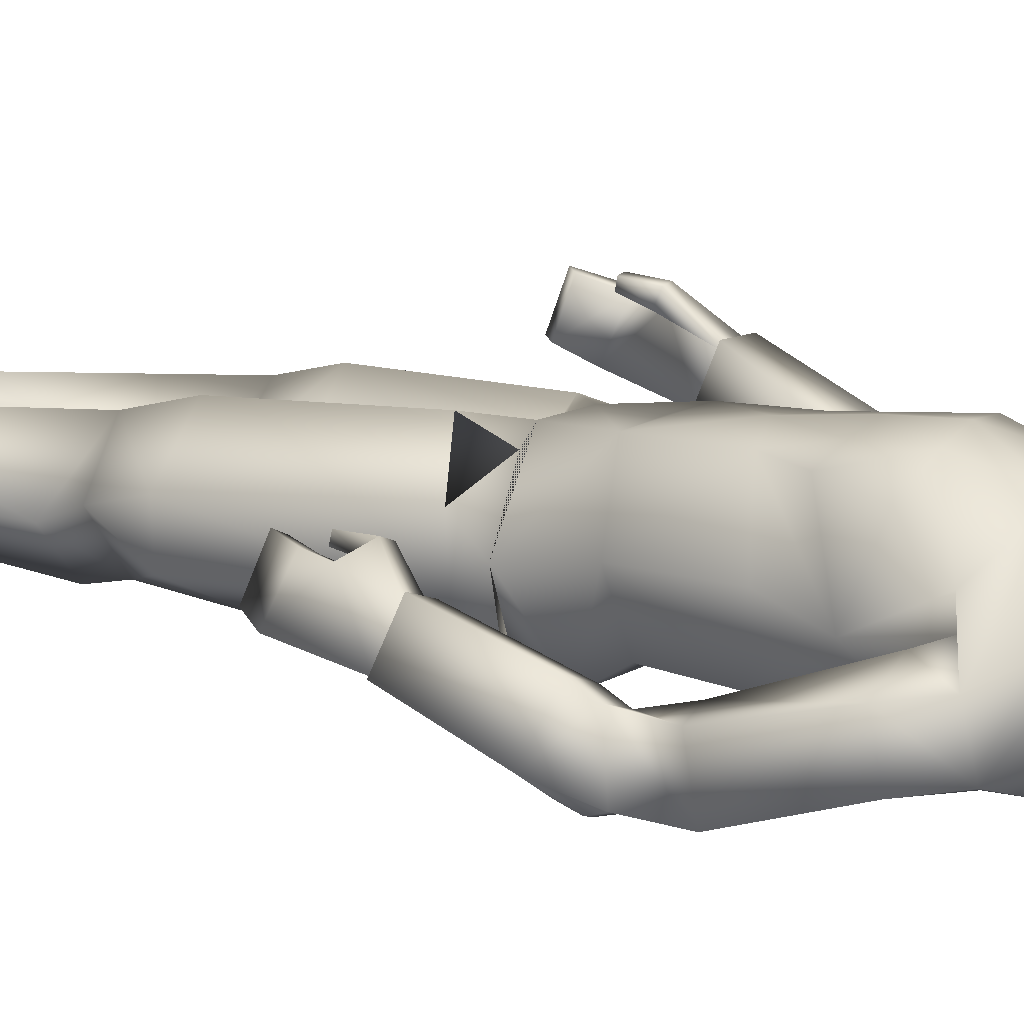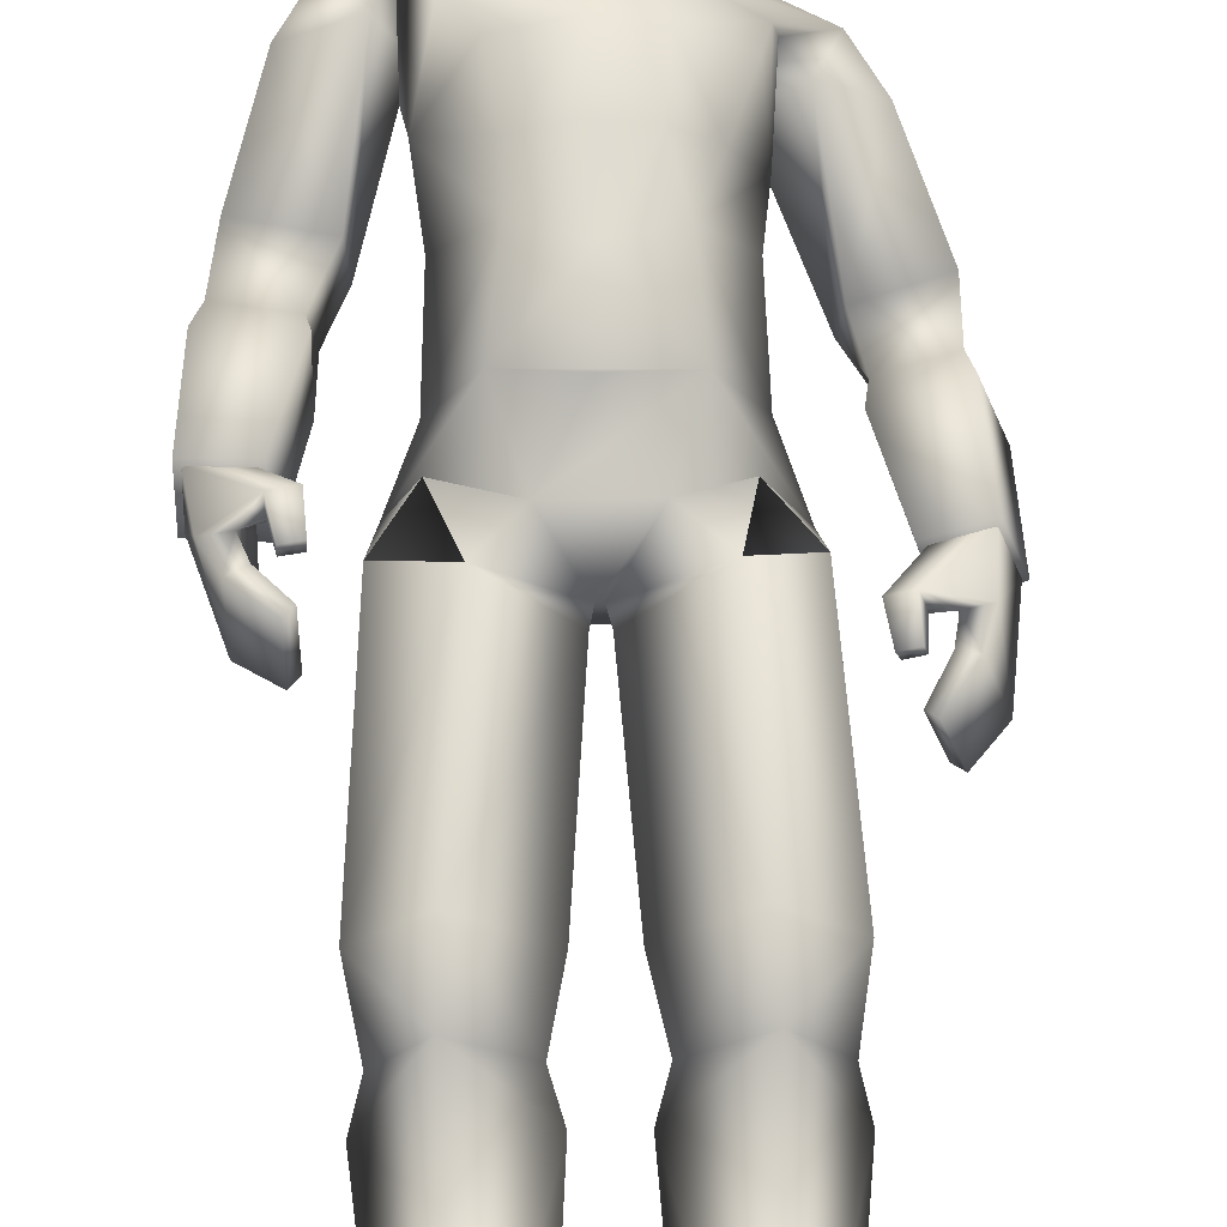
<metadata>
{"format":"obj","ext":"obj","renderer":"f3d","projection":"perspective","resolution":1024,"background":"white","views":[{"elev":10.7,"azim":121.5,"up":"+Z"},{"elev":67.0,"azim":-1.2,"up":"+Z"}]}
</metadata>
<code>
o leon
v -0.5735 0.007368 -0.5244
v -0.9935 0.007001 -0.5284
v -0.7701 0.7525 -0.4443
v -0.8278 0.7465 0.3773
v -0.4708 0.3839 0.7475
v -0.3834 0.75 -0.03222
v -0.2724 0.007631 -0.09253
v -1.275 0.006755 -0.1004
v -1.065 0.3833 0.7396
v -1.117 0.749 -0.08823
v -0.4388 0.007486 1.27
v -0.5301 0.2372 1.251
v -1.128 0.006883 1.274
v -1.045 0.2368 1.255
v 1.931 6.43 -0.8167
v 1.544 7.629 -0.6878
v 1.765 7.44 -1.273
v 1.76 6.593 -0.2324
v 2.18 7.741 -0.4845
v 2.42 6.512 -0.6194
v 2.4 7.552 -1.07
v 2.223 8.078 -1.266
v 1.584 7.876 -0.8015
v 2.126 7.971 -0.6419
v 1.889 7.808 -1.409
v 1.717 7.955 -1.402
v 2.191 7.893 -1.326
v 1.921 7.653 -1.335
v 2.23 6.665 -0.0961
v 2.197 7.692 -1.251
v 1.445 10.1 -1.02
v 0.5455 10.1 -1.291
v 0.2445 10.53 -0.9913
v 1.112 9.793 -0.2078
v 1.045 8.963 -0.337
v 0.9345 9.875 -1.176
v -1.071 9.841 0.5468
v -1.171 9.851 -0.5341
v -1.023 8.97 0.1593
v -0.5987 7.241 0.727
v 0.02624 7.966 0.7812
v -0.4889 8.144 0.7499
v 0.9754 9.279 0.4886
v 1.064 9.746 0.04399
v 0.6271 7.224 0.699
v -0.8081 8.569 -0.8383
v -0.9086 9.819 -0.9214
v 0.4524 8.569 -1.108
v -0.05176 8.703 0.8398
v 0.4131 8.704 0.7501
v 0.5597 8.143 0.6598
v -0.593 9.257 0.8173
v -0.489 8.634 0.789
v 0.76 8.635 0.5971
v -0.8375 9.745 0.539
v 0.01257 9.347 0.8715
v 0.4602 9.346 0.7605
v 0.1693 10.03 0.4991
v -0.4547 10.44 0.005569
v 0.05307 10.4 0.0668
v 0.4603 10.43 -0.2345
v -1.634 10.06 -0.281
v -0.6394 10.53 -0.7537
v 0.9858 7.303 -0.06143
v 0.6171 8.127 -0.8586
v 0.9665 8.324 -0.111
v -0.9744 7.312 -0.06116
v 0.6379 7.334 -0.7647
v -0.6337 7.321 -0.7559
v 1.506 9.99 -0.4624
v -1.527 10 0.2894
v -0.685 8.127 -0.7842
v -0.9375 8.298 0.003297
v 0.8866 9.595 -0.7285
v 1.298 9.558 -0.2886
v 1.035 9.638 -1.211
v 1.775 9.539 -0.5182
v 1.731 9.629 -1.085
v 1.465 8.3 -0.7135
v 1.431 8.4 -1.341
v 2.096 8.614 -1.342
v 2.126 8.516 -0.7111
v 0.4412 10.7 0.2248
v 0.3714 10.7 0.2894
v 0.3045 10.66 0.1634
v 0.6041 11.2 0.117
v 0.5081 11.12 0.2288
v 0.5262 10.97 0.1603
v 0.4547 11.4 0.2574
v 0.445 11.46 0.3111
v 0.3904 11.39 0.3157
v 0.2029 10.93 -0.505
v 0.3137 10.74 -0.1582
v 0.1061 10.72 0.0174
v -0.1351 10.95 -0.741
v -0.4771 11.49 -0.714
v 0.03358 11.5 -0.921
v -0.7418 11.49 -0.223
v -0.5333 10.94 -0.3863
v -0.5101 11.05 -0.2077
v -0.6285 11.43 -0.1696
v 0.2012 10.67 0.2799
v 0.44 10.68 0.07158
v 0.2491 11.2 0.4451
v 0.1911 11.29 0.4321
v -0.06041 11.48 0.3903
v 0.002171 12.12 0.2349
v -0.2044 11.92 0.3468
v 0.1695 12.02 0.4031
v 0.6422 11.42 -0.09201
v 0.5875 11.29 0.07796
v 0.5993 11.29 -0.1564
v 0.1939 11.45 0.4238
v 0.2205 11.51 0.4445
v 0.1123 11.44 0.4461
v 0.6045 11.51 0.08949
v 0.5842 11.45 0.06549
v 0.2993 10.97 0.37
v 0.3684 11.12 0.3579
v 0.4862 11.93 -0.1946
v 0.5391 11.89 -0.1119
v 0.5512 11.88 -0.251
v 0.3736 11.82 0.232
v 0.4455 12 0.2124
v 0.1879 11.75 0.4102
v -0.3354 10.93 -0.007447
v -0.000584 10.74 0.1323
v 0.3555 11.45 -0.5875
v 0.1569 11.39 -0.8272
v 0.07301 11.43 -0.807
v -0.6567 11.39 -0.08974
v -0.4402 11.45 0.1363
v -0.3374 11.07 0.09022
v -0.5705 11.11 -0.09763
v 0.01361 11.05 -0.6918
v 0.1279 11.11 -0.7431
v 0.297 11.07 -0.496
v 0.4014 10.94 -0.322
v -0.1657 10.94 0.2293
v -0.1174 11.67 0.4357
v -0.242 11.11 0.2043
v 0.6758 11.57 -0.1166
v 0.5647 11.73 -0.02277
v 0.5502 11.82 0.02609
v 0.4014 11.53 -0.5786
v -0.2395 11.59 0.3632
v 0.3599 11.86 -0.5749
v -0.3147 12.08 -0.576
v -0.1346 12 -0.6847
v -0.4562 11.82 -0.6659
v 0.5099 11.98 0.1064
v 0.4913 11.15 0.4383
v 0.56 11.15 0.3821
v -0.4486 11.54 0.2053
v 0.4531 11.09 0.3093
v 0.4367 10.98 0.2969
v 0.1383 11.82 0.477
v -0.01195 11.51 0.4012
v 0.2369 12.02 -0.4697
v 0.3622 12.09 -0.09456
v 0.0555 11.83 -0.8535
v -0.4602 12.07 -0.2897
v -0.01549 12.19 -0.2518
v -0.3893 10.7 -0.1445
v 0.01695 10.49 -0.06791
v 0.3819 10.63 -0.389
v -0.446 11.88 0.1685
v -0.7063 11.83 -0.2067
v 0.2337 12.16 0.01776
v -0.2552 12.15 -0.02675
v 0.1104 10.69 -0.8491
v -0.4482 10.69 -0.6989
v 0.582 11.19 -0.1677
v 0.2799 10.7 -0.433
v 0.002654 10.74 -0.7715
v 0.5226 10.96 -0.09476
v -0.02228 12 -0.7094
v 0.04537 10.96 0.3463
v -0.4458 10.74 -0.5822
v 0.02307 10.6 -0.04478
v 0.117 12.15 -0.3654
v -0.4523 10.63 -0.1647
v -0.1469 10.39 0.03916
v 0.2167 10.42 -0.0731
v 1.603 6.092 -0.1204
v 1.541 6.145 0.047
v 1.851 6.616 -0.2963
v 2.073 5.785 0.06201
v 2.263 5.612 -0.4647
v 2.176 6.111 0.01815
v 1.923 5.84 -0.006388
v 1.968 6.096 -0.05291
v 2.104 5.667 -0.5361
v 2.219 6.661 -0.1788
v 1.737 6.156 0.1111
v 1.783 5.81 0.01673
v 1.596 5.806 0.07163
v 1.634 5.801 -0.03619
v 1.994 5.274 -0.3857
v 1.736 5.478 0.04752
v 1.819 5.399 0.1008
v 1.902 5.355 -0.4379
v 1.795 6.106 -0.04583
v 1.75 5.814 0.1223
v 2.005 6.465 -0.7371
v 2.378 6.526 -0.6139
v 0.5501 6.396 -0.8617
v 0.7146 6.959 -0.9895
v 1.201 6.622 -0.102
v -1.196 6.623 0.07853
v 0.3857 6.477 0.6743
v -0.3603 6.477 0.6736
v -0.5387 6.396 -0.8605
v 0.01418 7.207 0.7164
v -0.7002 6.959 -0.9897
v -1.288 3.528 -0.02026
v -1.387 3.192 -0.1621
v -0.8955 3.529 0.558
v -0.3294 3.529 0.05286
v -0.2256 3.193 -0.06957
v -0.7862 3.531 -0.6138
v -0.7331 3.065 -0.708
v -0.7607 4.604 -0.7574
v -0.2029 4.159 0.0531
v -1.367 4.157 -0.4132
v -1.408 4.158 0.1281
v -1.206 6.38 -0.3351
v -0.6347 6.116 -0.7341
v -0.8606 4.16 0.7023
v -0.7154 6.126 0.6723
v -1.276 6.334 0.2309
v -0.02504 6.127 0.07355
v -0.05933 5.974 0.05067
v -0.9451 6.719 0.4717
v -1.737 6.398 0.3528
v -1.553 7.644 0.4255
v -1.57 7.371 -0.1682
v -1.762 6.633 0.9362
v -2.229 7.674 0.4311
v -2.267 6.416 0.3977
v -2.246 7.401 -0.1625
v -2.091 7.975 -0.3797
v -1.596 7.822 0.2566
v -2.152 7.905 0.2829
v -1.701 7.734 -0.4219
v -1.555 7.904 -0.3734
v -2.022 7.758 -0.4015
v -1.728 7.554 -0.3061
v -2.257 6.643 0.9282
v -2.018 7.554 -0.2972
v -1.007 9.604 -0.03684
v -1.226 9.602 0.4818
v -1.095 9.598 -0.491
v -1.031 9.673 0.009807
v -1.8 9.55 0.2519
v -1.791 9.555 -0.3277
v -1.391 8.307 0.243
v -1.373 8.326 -0.3984
v -2.055 8.478 -0.4128
v -2.073 8.459 0.2325
v -0.1602 10.45 -0.0148
v -0.1463 10.65 0.01511
v 0.2068 10.56 -0.1094
v -0.1519 10.56 -0.002533
v 0.2015 10.45 -0.1143
v 0.2171 10.64 -0.1015
v 0.1962 10.66 -0.2043
v -0.1678 10.65 -0.06669
v 0.4977 11.31 0.3198
v 0.4531 11.32 0.3564
v 0.4354 11.32 0.3717
v -0.009124 11.9 0.458
v -0.1877 11.25 0.3017
v -0.1477 11.45 0.3445
v -0.05387 11.22 0.365
v 0.008269 11.27 0.3932
v -0.06385 11.59 0.4182
v 0.03209 11.6 0.4234
v -0.02783 11.11 0.3801
v -0.1022 11.54 0.3903
v 0.05021 11.47 0.4233
v 0.1557 11.63 0.4197
v 0.02459 11.88 -0.7932
v 0.1668 11.91 -0.6252
v 0.2743 11.91 -0.4978
v -0.2368 11.36 0.2793
v -0.3982 11.41 0.207
v -1.54 6.228 1.136
v -1.54 6.305 1.306
v -1.821 6.624 0.848
v -1.958 5.816 1.239
v -1.953 5.567 0.7076
v -2.116 6.098 1.131
v -1.813 5.904 1.202
v -1.901 6.135 1.114
v -1.796 5.658 0.6699
v -2.217 6.642 0.8512
v -1.742 6.266 1.319
v -1.674 5.916 1.26
v -1.513 5.966 1.358
v -1.518 5.945 1.246
v -1.644 5.318 0.8911
v -1.566 5.608 1.344
v -1.639 5.513 1.386
v -1.564 5.416 0.8528
v -1.742 6.193 1.161
v -1.672 5.934 1.369
v -1.839 6.433 0.4027
v -2.23 6.44 0.4122
v 0.5751 0.007368 -0.5244
v 0.9951 0.007001 -0.5284
v 0.7717 0.7525 -0.4444
v 0.8294 0.7465 0.3772
v 0.4724 0.3839 0.7475
v 0.385 0.75 -0.03234
v 0.274 0.007631 -0.09253
v 1.274 0.00664 -0.1117
v 1.067 0.3833 0.7396
v 1.119 0.749 -0.08835
v 0.4404 0.007486 1.27
v 0.5317 0.2372 1.251
v 1.13 0.006883 1.274
v 1.047 0.2368 1.255
v 1.307 3.528 -0.02172
v 1.388 3.192 -0.1623
v 0.8971 3.529 0.5579
v 0.331 3.529 0.05273
v 0.2272 3.193 -0.06969
v 0.7878 3.531 -0.6139
v 0.7346 3.065 -0.7082
v 0.7622 4.604 -0.7575
v 0.1976 4.159 0.05351
v 1.368 4.157 -0.4133
v 1.409 4.158 0.1279
v 1.282 6.38 -0.4077
v 0.6626 6.104 -0.7358
v 0.8379 4.16 0.704
v 0.7611 6.091 0.7553
v 1.259 6.334 0.2323
v 0.03335 6.132 0.04673
v 0.07255 5.974 0.05003
v 0.8744 6.64 0.5676
v -0.9949 6.509 -0.58
v 0.8738 6.509 -0.7194
v 0.9148 9.682 -0.6849
f 1 2 3
f 4 5 6
f 6 5 7
f 8 9 10
f 4 10 9
f 4 9 5
f 10 2 8
f 11 8 7
f 1 8 2
f 5 11 7
f 12 13 11
f 12 9 14
f 6 1 3
f 13 9 8
f 10 3 2
f 11 13 8
f 1 7 8
f 5 12 11
f 12 14 13
f 12 5 9
f 6 7 1
f 13 14 9
f 15 16 17
f 18 19 16
f 19 20 21
f 22 23 24
f 25 17 26
f 27 28 25
f 21 27 22
f 24 16 19
f 15 29 18
f 21 15 17
f 30 17 28
f 24 21 22
f 23 17 16
f 25 22 27
f 15 18 16
f 18 29 19
f 19 29 20
f 22 26 23
f 25 28 17
f 27 30 28
f 21 30 27
f 24 23 16
f 15 20 29
f 21 20 15
f 30 21 17
f 24 19 21
f 23 26 17
f 25 26 22
f 31 32 33
f 34 35 36 345
f 37 254 38 39
f 40 41 42
f 43 35 44
f 45 41 40 214
f 46 38 47
f 48 32 36
f 38 46 39
f 36 35 48
f 49 41 50
f 45 51 41
f 52 39 53
f 43 54 35
f 52 55 39
f 37 39 55
f 34 44 35
f 56 57 58
f 59 183 60 184 61
f 62 63 47
f 62 47 38
f 31 36 32
f 64 65 66
f 67 68 64
f 65 35 66
f 69 65 68
f 44 70 58
f 71 55 58
f 64 51 45
f 72 67 73
f 42 67 40
f 72 39 46
f 51 35 54
f 39 42 53
f 62 59 63
f 56 55 52
f 48 72 46
f 71 38 254 37
f 36 70 34 345
f 48 47 32
f 57 49 50
f 61 58 70
f 53 56 52
f 57 54 43
f 49 42 41
f 51 50 41
f 58 59 71
f 61 31 33
f 33 59 61
f 33 47 63
f 57 44 58
f 64 40 67
f 64 68 65
f 67 69 68
f 65 48 35
f 69 72 65
f 44 34 70
f 71 37 55
f 64 66 51
f 72 69 67
f 42 73 67
f 72 73 39
f 51 66 35
f 39 73 42
f 62 71 59
f 56 58 55
f 48 65 72
f 71 62 38
f 36 31 70
f 48 46 47
f 57 56 49
f 61 184 60 58
f 53 49 56
f 57 50 54
f 49 53 42
f 51 54 50
f 58 60 183 59
f 61 70 31
f 33 63 59
f 33 32 47
f 57 43 44
f 64 45 214 40
f 74 75 34
f 31 76 36
f 75 77 70
f 76 31 78
f 70 34 75
f 74 36 76
f 34 345 36 74
f 24 81 82
f 23 82 79
f 26 81 22
f 77 79 82
f 34 31 36 345
f 75 80 79
f 31 77 78
f 78 82 81
f 80 78 81
f 23 80 26
f 82 80 81
f 24 22 81
f 23 24 82
f 26 80 81
f 77 75 79
f 34 70 31
f 75 74 80
f 31 70 77
f 78 77 82
f 80 76 78
f 23 79 80
f 80 74 76
f 82 79 80
f 83 84 85
f 86 87 88
f 89 90 91
f 92 93 94
f 95 96 97
f 98 96 99
f 100 101 99
f 102 85 84
f 103 83 85
f 104 105 276
f 107 108 109
f 110 111 112
f 113 114 115
f 116 117 110
f 104 118 119
f 105 91 113
f 111 117 89
f 105 104 91
f 111 89 86
f 120 121 122
f 123 124 125
f 126 94 127
f 128 129 130
f 101 131 132
f 133 134 100
f 135 136 137
f 93 92 138
f 127 139 126
f 108 140 272
f 133 139 141
f 110 112 142
f 143 121 144
f 142 145 122
f 142 122 121
f 99 96 95
f 140 108 146
f 147 122 145
f 97 130 95
f 110 142 143
f 121 143 142
f 123 144 124
f 148 149 150
f 142 112 145
f 151 144 121
f 117 111 110
f 91 119 152 271
f 89 269 153 87
f 91 104 119
f 89 87 86
f 133 141 132
f 154 132 287
f 152 119 155
f 152 155 153
f 153 155 87
f 88 156 83
f 118 84 156
f 84 83 156
f 138 92 137
f 139 133 126
f 98 99 101
f 135 95 130
f 128 145 112
f 109 157 124
f 151 124 144
f 106 276 281 158
f 113 115 105
f 157 278 125
f 114 125 282 115
f 115 282 281
f 157 125 124
f 130 145 128
f 159 160 120
f 135 92 95
f 149 161 150
f 162 163 148
f 99 164 126
f 165 265 263
f 167 162 168
f 94 102 127
f 101 154 98
f 169 170 107
f 134 132 131
f 171 63 172
f 103 94 93
f 100 126 133
f 111 173 112
f 95 174 175
f 136 128 137
f 88 103 176
f 176 86 88
f 89 116 90
f 177 284 283
f 162 150 168
f 107 167 108
f 102 118 178
f 93 176 103
f 179 95 175
f 94 164 268 180
f 134 101 100
f 136 130 129
f 104 178 118
f 127 178 139
f 138 173 176
f 116 123 90
f 153 270 271 152
f 109 169 107
f 149 163 181
f 143 116 110
f 120 285 159
f 146 167 154
f 168 154 167
f 150 98 168
f 150 97 96
f 161 145 97
f 140 157 272
f 33 166 61
f 182 63 59
f 121 160 151
f 181 169 160
f 181 177 149
f 124 160 169
f 112 137 128
f 165 261 183 60
f 94 174 92
f 175 166 171
f 166 266 263
f 175 172 179
f 180 262 264 165
f 179 182 164
f 146 280 277 140
f 141 286 287
f 87 156 88
f 156 119 118
f 141 178 279
f 125 90 123
f 114 91 90
f 130 97 145
f 159 181 160
f 135 137 92
f 149 177 283 161
f 162 170 163
f 99 179 164
f 165 60 184 265
f 167 170 162
f 94 85 102
f 101 132 154
f 169 163 170
f 134 133 132
f 171 33 63
f 103 85 94
f 100 99 126
f 111 86 173
f 95 92 174
f 136 129 128
f 88 83 103
f 176 173 86
f 89 117 116
f 177 159 285 284
f 162 148 150
f 107 170 167
f 102 84 118
f 93 138 176
f 179 99 95
f 94 126 164
f 134 131 101
f 136 135 130
f 104 276 275 279
f 127 102 178
f 138 137 173
f 116 144 123
f 153 269 270
f 109 124 169
f 149 148 163
f 143 144 116
f 120 122 147
f 146 108 167
f 168 98 154
f 150 96 98
f 150 161 97
f 161 147 145
f 140 277 278 157
f 33 171 166
f 182 172 63
f 121 120 160
f 181 163 169
f 181 159 177
f 124 151 160
f 112 173 137
f 165 264 261
f 94 180 267 174
f 175 174 166
f 166 174 267 266
f 175 171 172
f 180 268 262
f 179 172 182
f 146 274 280
f 141 273 106 274 286
f 87 155 156
f 156 155 119
f 141 139 178
f 125 114 90
f 114 113 91
f 185 186 187
f 188 189 190
f 191 192 193
f 190 194 195
f 196 197 198
f 188 199 189
f 199 193 189
f 200 199 201
f 187 195 194
f 195 192 190
f 202 191 193
f 198 203 196
f 204 203 195
f 185 197 186
f 197 195 186
f 192 205 193
f 192 185 187
f 200 188 191
f 193 206 189
f 192 188 190
f 190 206 194
f 196 204 197
f 188 201 199
f 199 202 193
f 200 202 199
f 187 186 195
f 195 203 192
f 202 200 191
f 198 185 203
f 204 196 203
f 185 198 197
f 197 204 195
f 192 187 205
f 192 203 185
f 200 201 188
f 193 205 206
f 192 191 188
f 190 189 206
f 207 208 209 344
f 67 210 40
f 209 340 207 344
f 209 342 211 340
f 212 234 210 232
f 211 212 232 340
f 213 207 340 232
f 210 343 213 232
f 211 342 209 45
f 213 343 210 215
f 212 40 210 234
f 64 45 209
f 212 45 214 40
f 207 215 208
f 68 215 69
f 64 208 68
f 67 215 210
f 212 211 45
f 207 213 215
f 68 208 215
f 64 209 208
f 67 69 215
f 216 217 218
f 219 218 220
f 220 221 219
f 217 221 222
f 6 222 220
f 222 10 217
f 220 4 6
f 217 4 218
f 220 222 221
f 217 216 221
f 6 3 222
f 222 3 10
f 220 218 4
f 217 10 4
f 223 224 221
f 216 225 221
f 226 225 216
f 219 221 224
f 223 221 225
f 223 227 228
f 229 219 224
f 226 227 225
f 227 213 228
f 226 230 231
f 232 228 213
f 229 233 230
f 233 223 228
f 231 230 212 234
f 212 231 230
f 226 218 229
f 210 231 234
f 216 219 218
f 223 225 227
f 229 218 219
f 226 231 227
f 227 210 343 213
f 226 229 230
f 232 233 228
f 229 224 233
f 233 224 223
f 212 234 231
f 226 216 218
f 210 227 231
f 216 221 219
f 235 236 237
f 238 239 236
f 239 240 241
f 242 243 244
f 245 237 246
f 247 248 245
f 241 247 242
f 244 236 239
f 235 249 238
f 241 235 237
f 250 237 248
f 244 241 242
f 243 237 236
f 245 242 247
f 235 238 236
f 238 249 239
f 239 249 240
f 242 246 243
f 245 248 237
f 247 250 248
f 241 250 247
f 244 243 236
f 235 240 249
f 241 240 235
f 250 241 237
f 244 239 241
f 243 246 237
f 245 246 242
f 251 252 37
f 62 253 38
f 252 255 71
f 253 62 256
f 71 37 252
f 251 38 253
f 37 254 38 251
f 244 259 260
f 243 260 257
f 246 259 242
f 255 257 260
f 37 62 38 254
f 252 258 257
f 62 255 256
f 256 260 259
f 258 256 259
f 243 258 246
f 260 258 259
f 244 242 259
f 243 244 260
f 246 258 259
f 255 252 257
f 37 71 62
f 252 251 258
f 62 71 255
f 256 255 260
f 258 253 256
f 243 257 258
f 258 251 253
f 260 257 258
f 261 264 182 59
f 264 262 182
f 263 265 61 166
f 262 268 164 182
f 183 261 59
f 263 266 180 165
f 266 267 180
f 265 184 61
f 271 270 91
f 270 269 89 91
f 272 157 109
f 272 109 108
f 273 275 276 106
f 277 280 158
f 278 277 158
f 280 274 106 158
f 281 276 115
f 281 282 125 278 158
f 276 105 115
f 283 284 147 161
f 285 120 147
f 284 285 147
f 287 286 146 154
f 286 274 146
f 287 132 141
f 279 178 104
f 279 275 273 141
f 288 289 290
f 291 292 293
f 294 295 296
f 293 297 298
f 299 300 301
f 291 302 292
f 302 296 292
f 303 302 304
f 290 298 297
f 298 295 293
f 305 294 296
f 301 306 299
f 307 306 298
f 288 300 289
f 300 298 289
f 295 308 296
f 295 288 290
f 303 291 294
f 296 309 292
f 295 291 293
f 293 309 297
f 299 307 300
f 291 304 302
f 302 305 296
f 303 305 302
f 290 289 298
f 298 306 295
f 305 303 294
f 301 288 306
f 307 299 306
f 288 301 300
f 300 307 298
f 295 290 308
f 295 306 288
f 303 304 291
f 296 308 309
f 295 294 291
f 293 292 309
f 310 312 311
f 313 315 314
f 315 316 314
f 317 319 318
f 313 318 319
f 313 314 318
f 319 317 311
f 320 316 317
f 310 311 317
f 314 316 320
f 321 320 322
f 321 323 318
f 315 312 310
f 322 317 318
f 319 311 312
f 320 317 322
f 310 317 316
f 314 320 321
f 321 322 323
f 321 318 314
f 315 310 316
f 322 318 323
f 324 326 325
f 327 328 326
f 328 327 329
f 325 330 329
f 315 328 330
f 330 325 319
f 328 315 313
f 325 326 313
f 328 329 330
f 325 329 324
f 315 330 312
f 330 319 312
f 328 313 326
f 325 313 319
f 331 329 332
f 324 329 333
f 334 324 333
f 327 332 329
f 331 333 329
f 331 336 335
f 337 332 327
f 334 333 335
f 335 336 207
f 334 339 338
f 340 207 336
f 337 338 341
f 341 336 331
f 230 233 232 212
f 211 338 339
f 334 337 326
f 209 342 339
f 324 326 327
f 331 335 333
f 337 327 326
f 334 335 339
f 335 207 344 209
f 334 338 337
f 340 336 341
f 337 341 332
f 341 331 332
f 211 339 342
f 334 326 324
f 209 339 335
f 324 327 329
f 338 342 211
f 339 338 342
f 212 234 230
f 234 230 231
f 340 341 338 211

</code>
